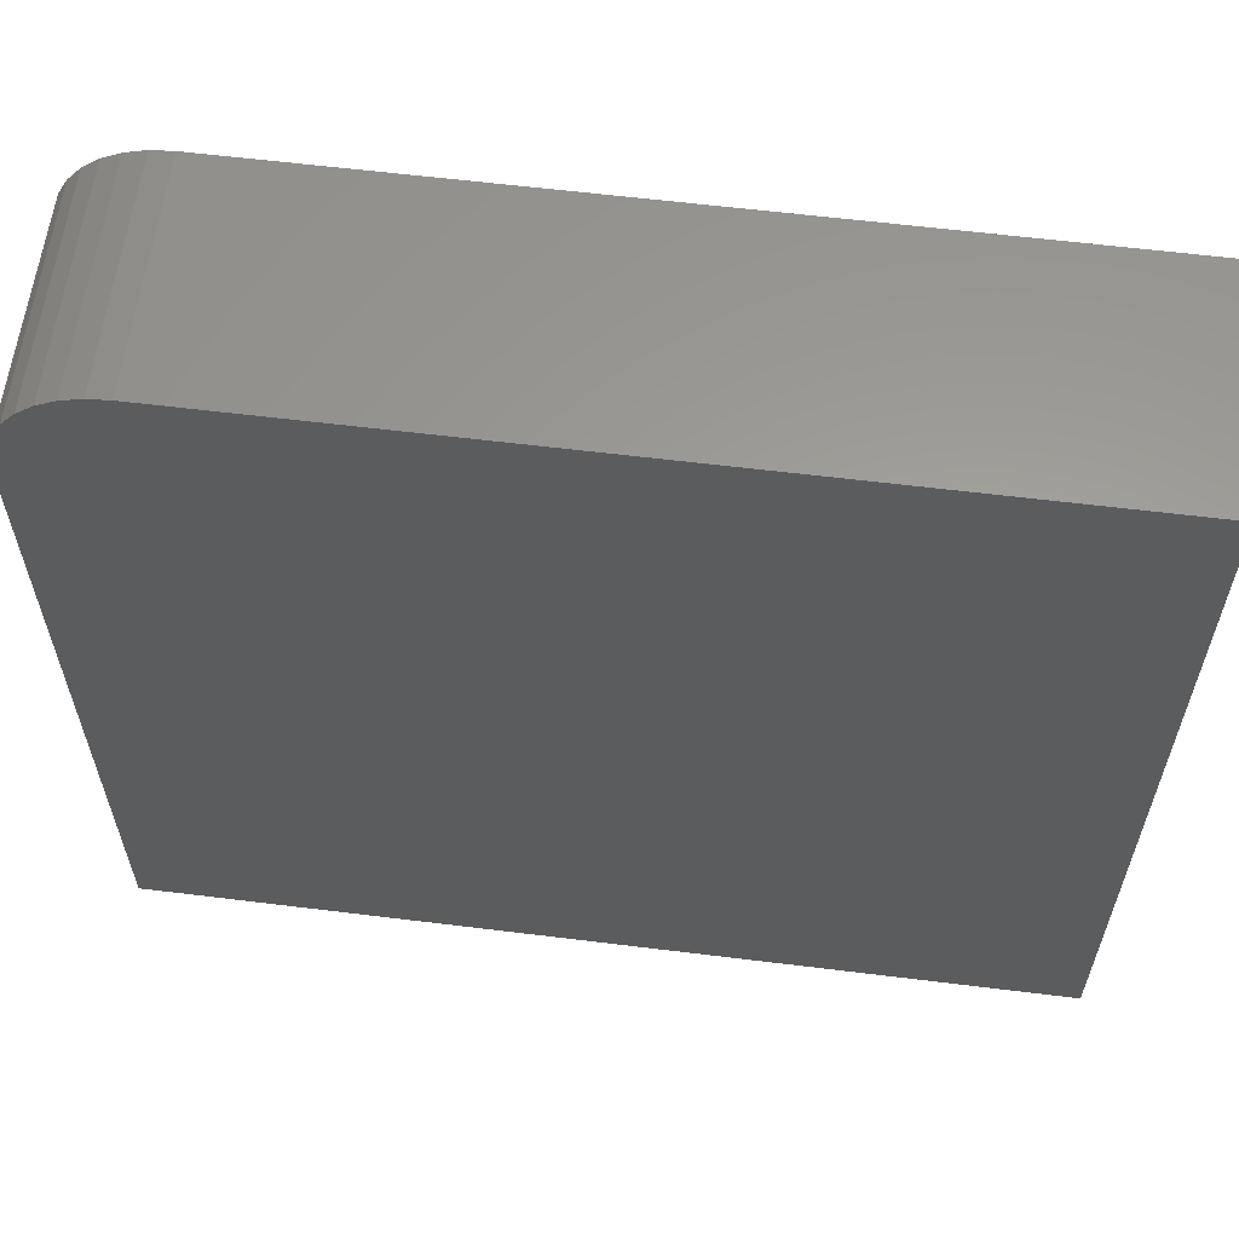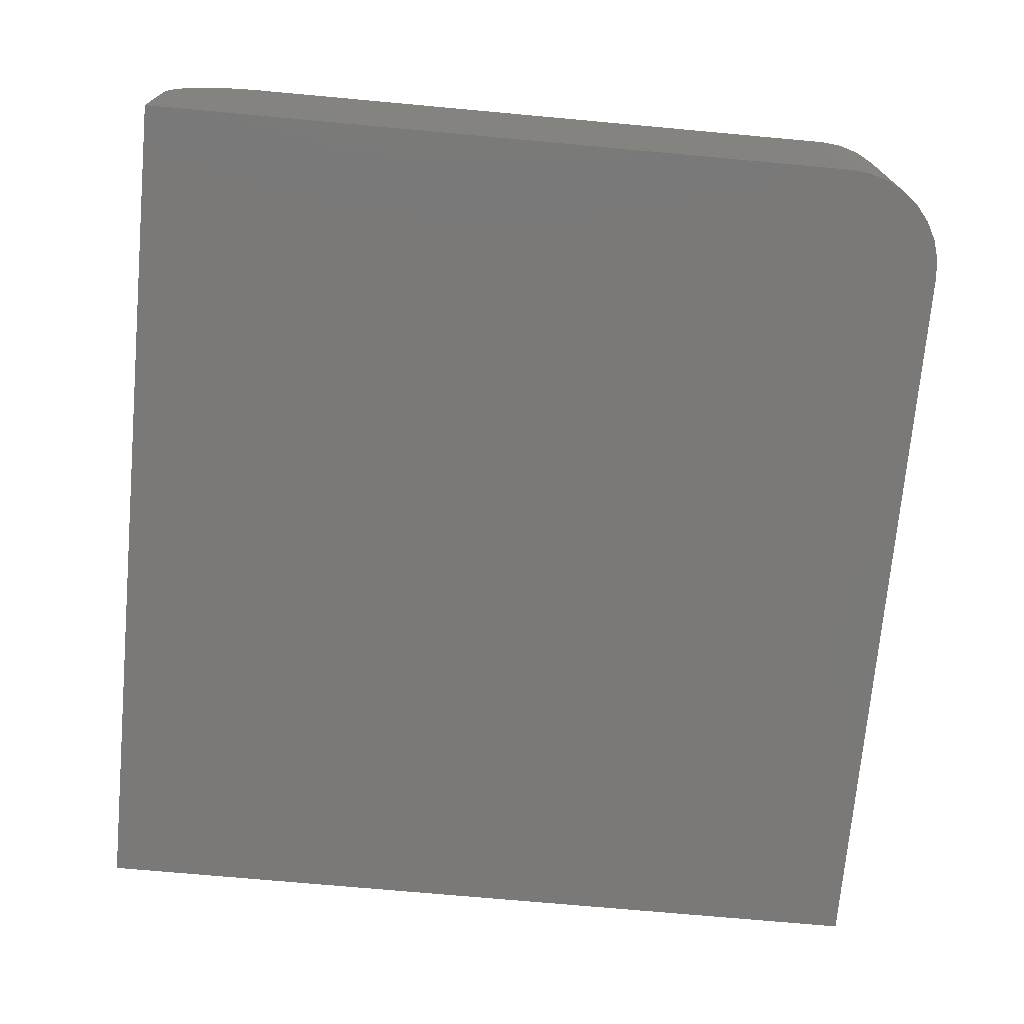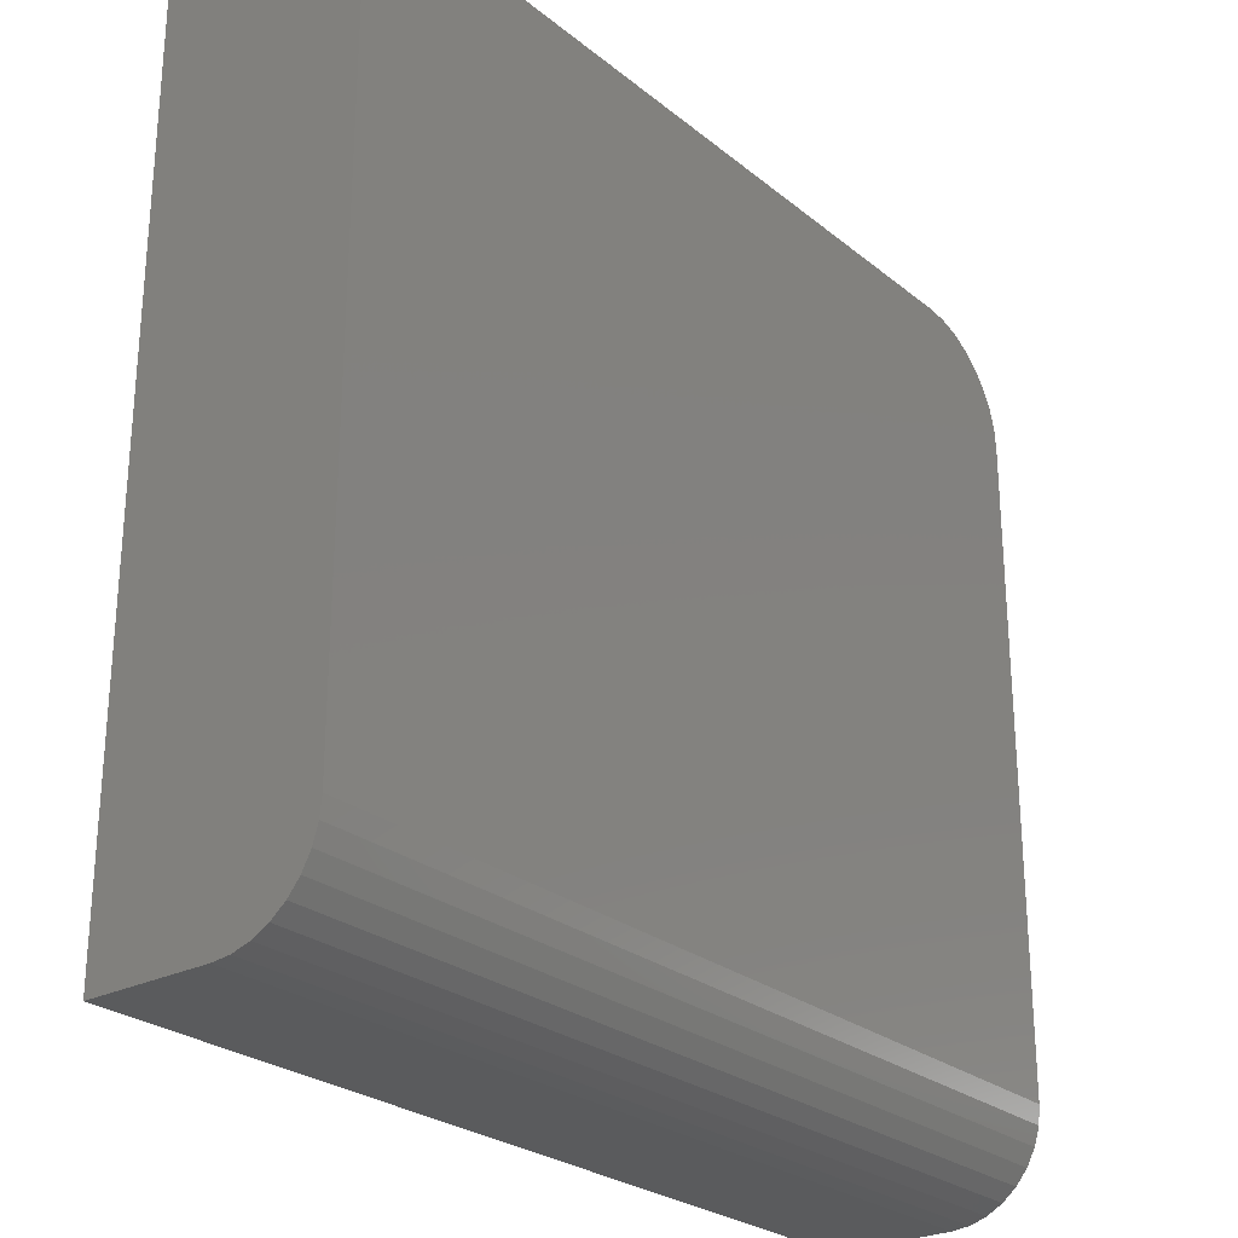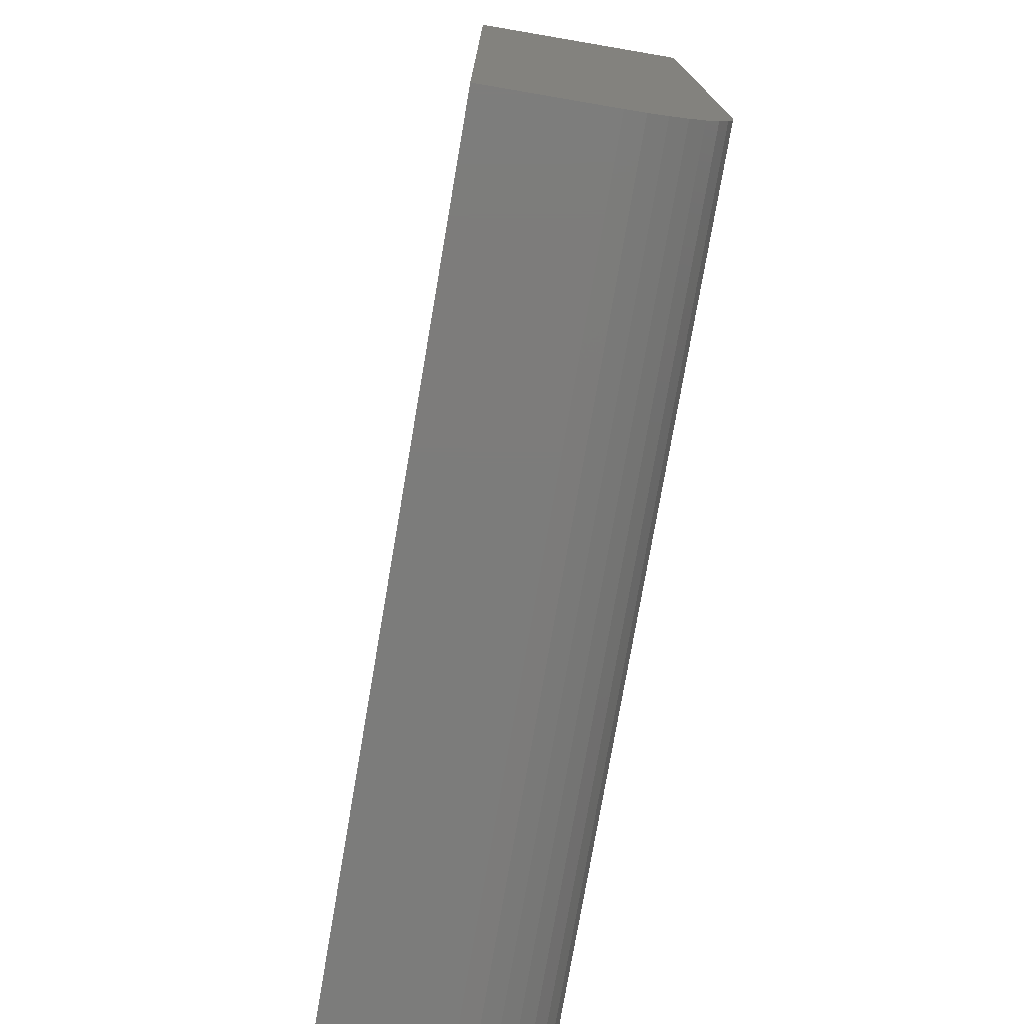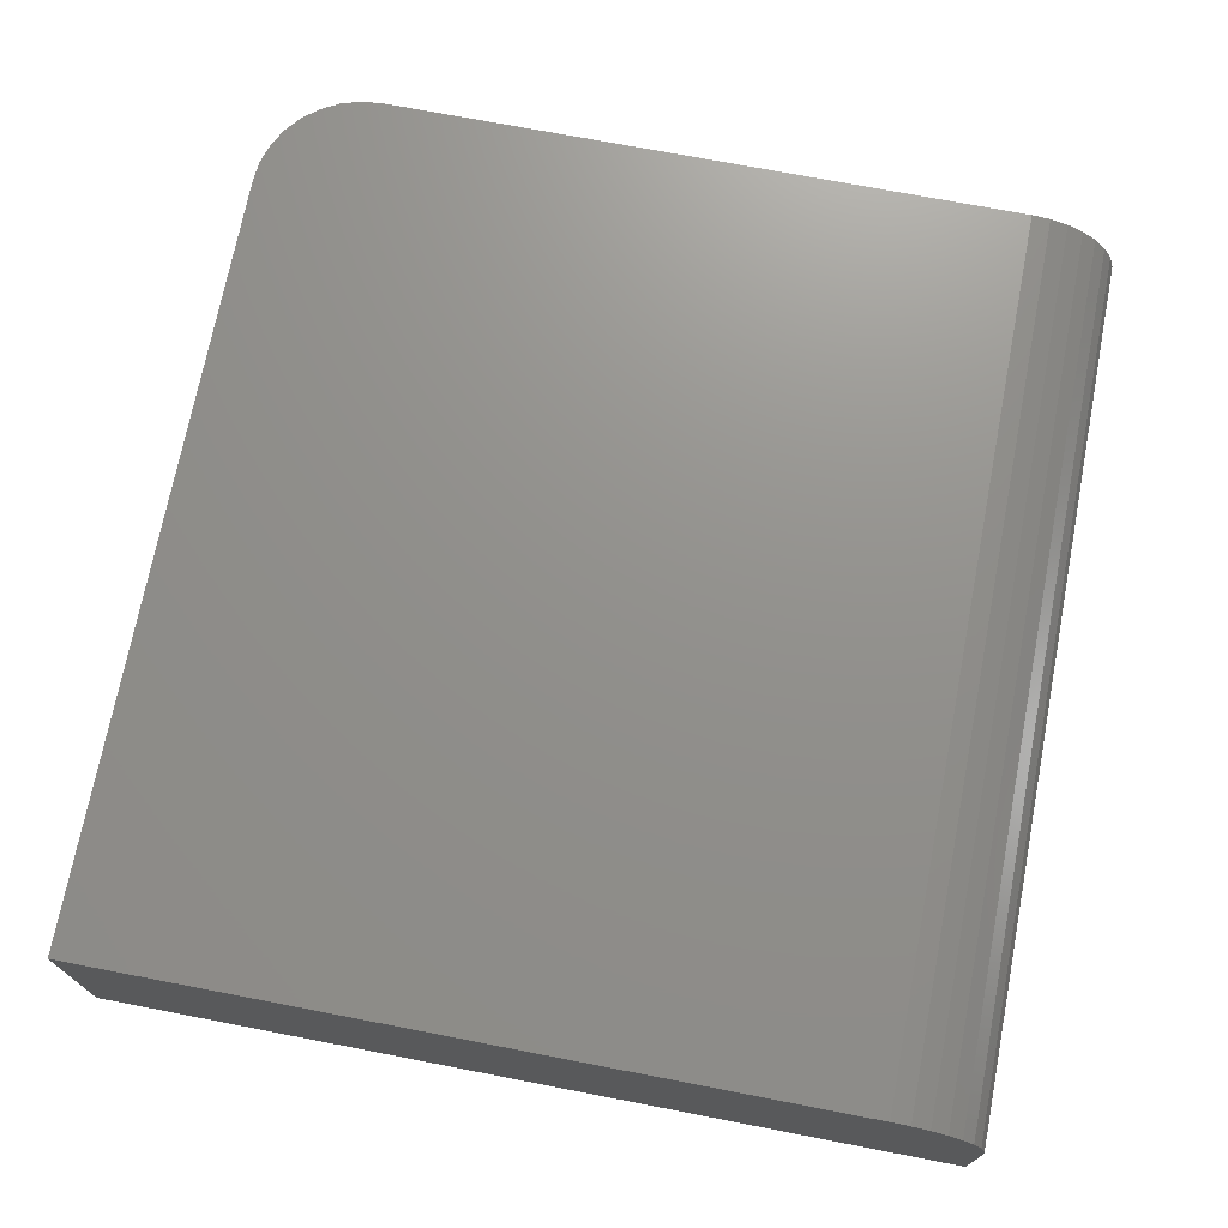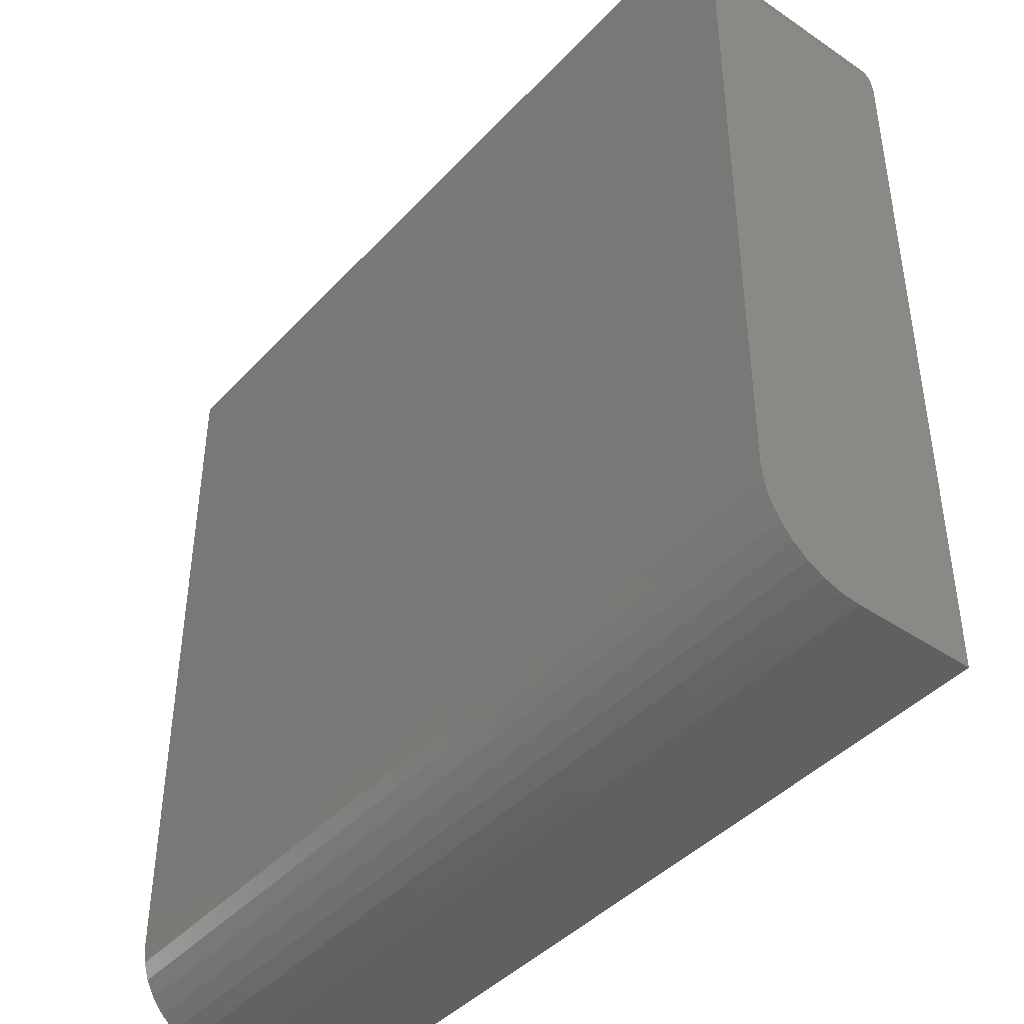
<metadata>
{"format":"stl","ext":"stl","renderer":"f3d","projection":"perspective","resolution":1024,"background":"white","views":[{"elev":60.7,"azim":7.2,"up":"+Z"},{"elev":-72.3,"azim":-95.2,"up":"+Y"},{"elev":-26.2,"azim":128.7,"up":"+Z"},{"elev":-75.6,"azim":80.3,"up":"+Z"},{"elev":72.2,"azim":100.9,"up":"+Y"},{"elev":-42.8,"azim":-128.9,"up":"+Z"}]}
</metadata>
<code>
# stl→obj: 40 verts, 76 faces
v 0.5547 2.836e-16 0.5388
v 0.5547 1.605e-16 -0.5703
v -0.75 1.561e-17 -0.5703
v -0.75 1.214e-16 0.3826
v -0.747 1.251e-16 0.413
v -0.7381 1.294e-16 0.4424
v -0.7237 1.34e-16 0.4694
v -0.7042 1.388e-16 0.4931
v -0.6806 1.435e-16 0.5125
v -0.6535 1.481e-16 0.5269
v -0.6242 1.524e-16 0.5358
v -0.5938 1.561e-16 0.5388
v -0.75 -0.3203 -0.7109
v -0.75 -0.3203 0.3826
v -0.75 -0.002702 -0.5977
v -0.75 -0.0107 -0.6241
v -0.75 -0.0237 -0.6484
v -0.75 -0.04119 -0.6697
v -0.75 -0.0625 -0.6872
v -0.75 -0.08681 -0.7002
v -0.75 -0.1132 -0.7082
v -0.75 -0.1406 -0.7109
v 0.5547 -0.3203 0.5388
v -0.5938 -0.3203 0.5388
v -0.6242 -0.3203 0.5358
v -0.6535 -0.3203 0.5269
v -0.6806 -0.3203 0.5125
v -0.7042 -0.3203 0.4931
v -0.7237 -0.3203 0.4694
v -0.7381 -0.3203 0.4424
v -0.747 -0.3203 0.413
v 0.5547 -0.3203 -0.7109
v 0.5547 -0.1406 -0.7109
v 0.5547 -0.1132 -0.7082
v 0.5547 -0.08681 -0.7002
v 0.5547 -0.0625 -0.6872
v 0.5547 -0.04119 -0.6697
v 0.5547 -0.0237 -0.6484
v 0.5547 -0.0107 -0.6241
v 0.5547 -0.002702 -0.5977
f 1 2 3
f 1 3 4
f 1 4 5
f 1 5 6
f 1 6 7
f 1 7 8
f 1 8 9
f 1 9 10
f 1 10 11
f 1 11 12
f 13 14 4
f 13 4 3
f 13 3 15
f 13 15 16
f 13 16 17
f 13 17 18
f 13 18 19
f 13 19 20
f 13 20 21
f 13 21 22
f 23 24 25
f 23 25 26
f 23 26 27
f 23 27 28
f 23 28 29
f 23 29 30
f 23 30 31
f 23 31 14
f 23 14 13
f 23 13 32
f 23 1 24
f 24 1 12
f 4 14 5
f 5 14 31
f 5 31 6
f 6 31 30
f 6 30 7
f 7 30 29
f 7 29 8
f 8 29 28
f 8 28 9
f 9 28 27
f 9 27 10
f 10 27 26
f 10 26 11
f 11 26 25
f 11 25 12
f 12 25 24
f 33 34 32
f 2 1 23
f 2 23 32
f 2 32 34
f 2 34 35
f 2 35 36
f 2 36 37
f 2 37 38
f 2 38 39
f 2 39 40
f 13 22 32
f 32 22 33
f 3 2 15
f 15 2 40
f 15 40 16
f 16 40 39
f 16 39 17
f 17 39 38
f 17 38 18
f 18 38 37
f 18 37 19
f 19 37 36
f 19 36 20
f 20 36 35
f 20 35 21
f 21 35 34
f 21 34 22
f 22 34 33

</code>
